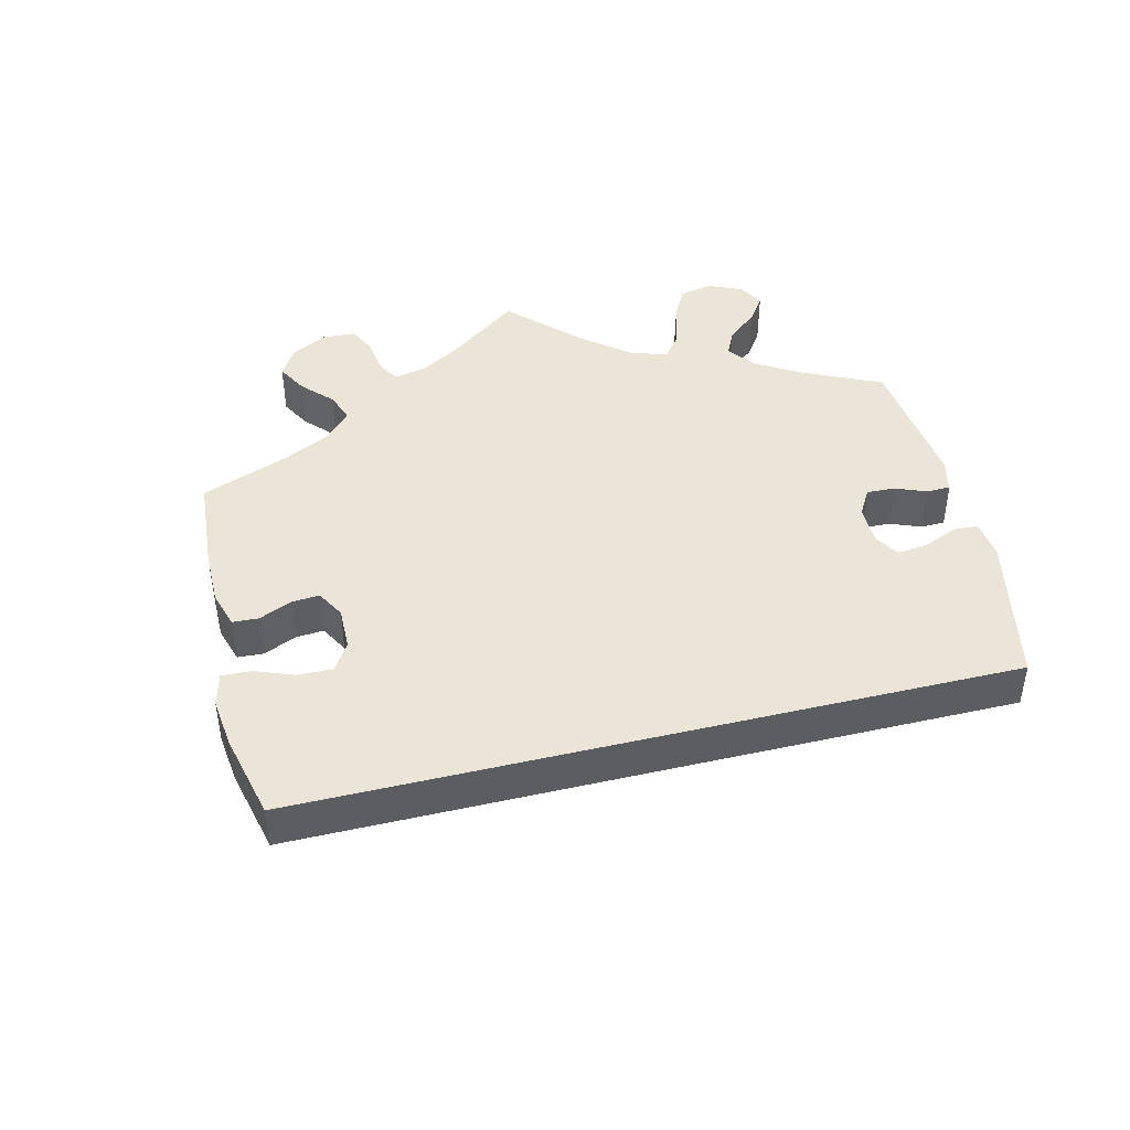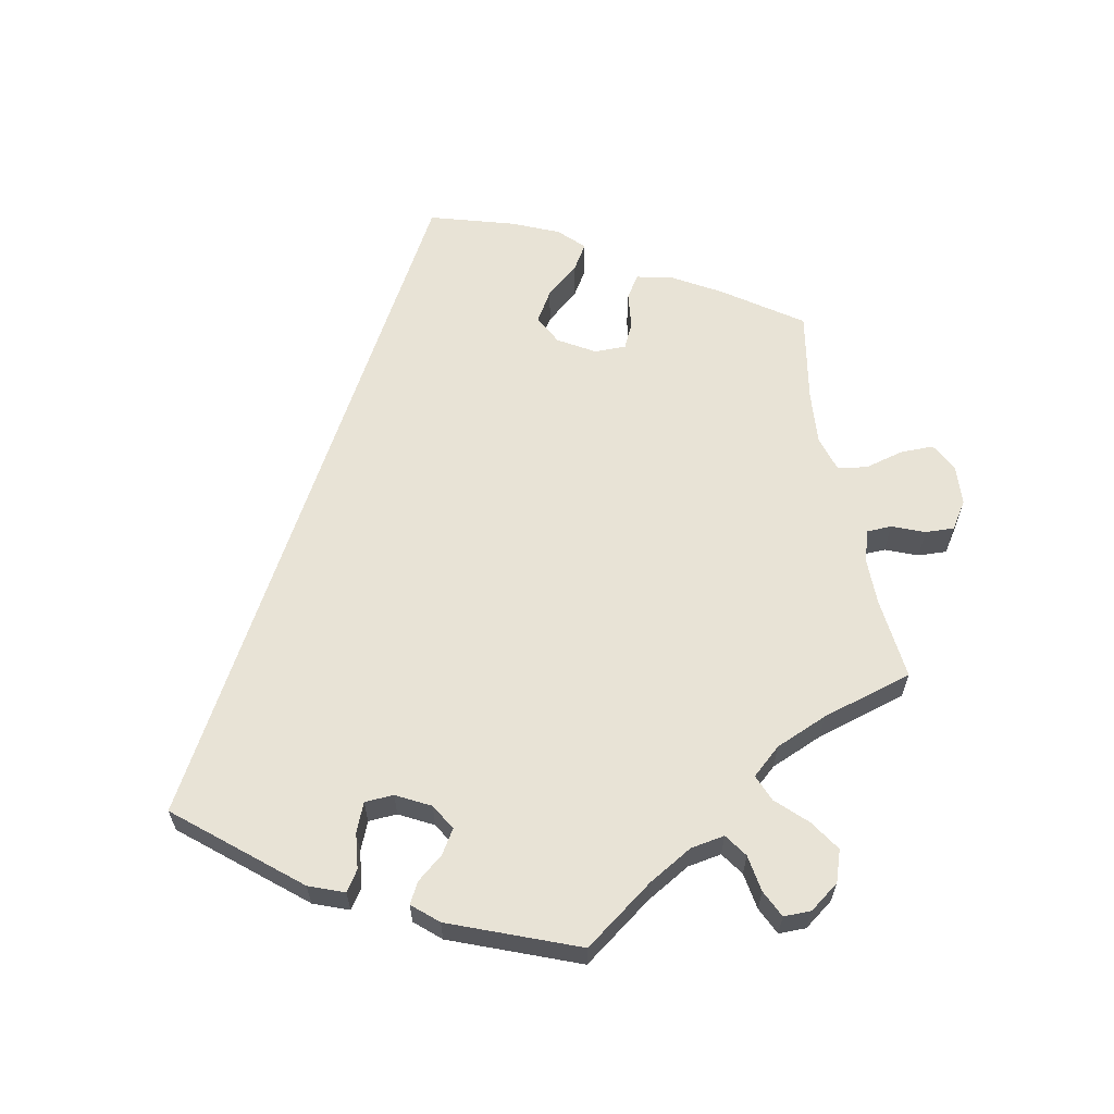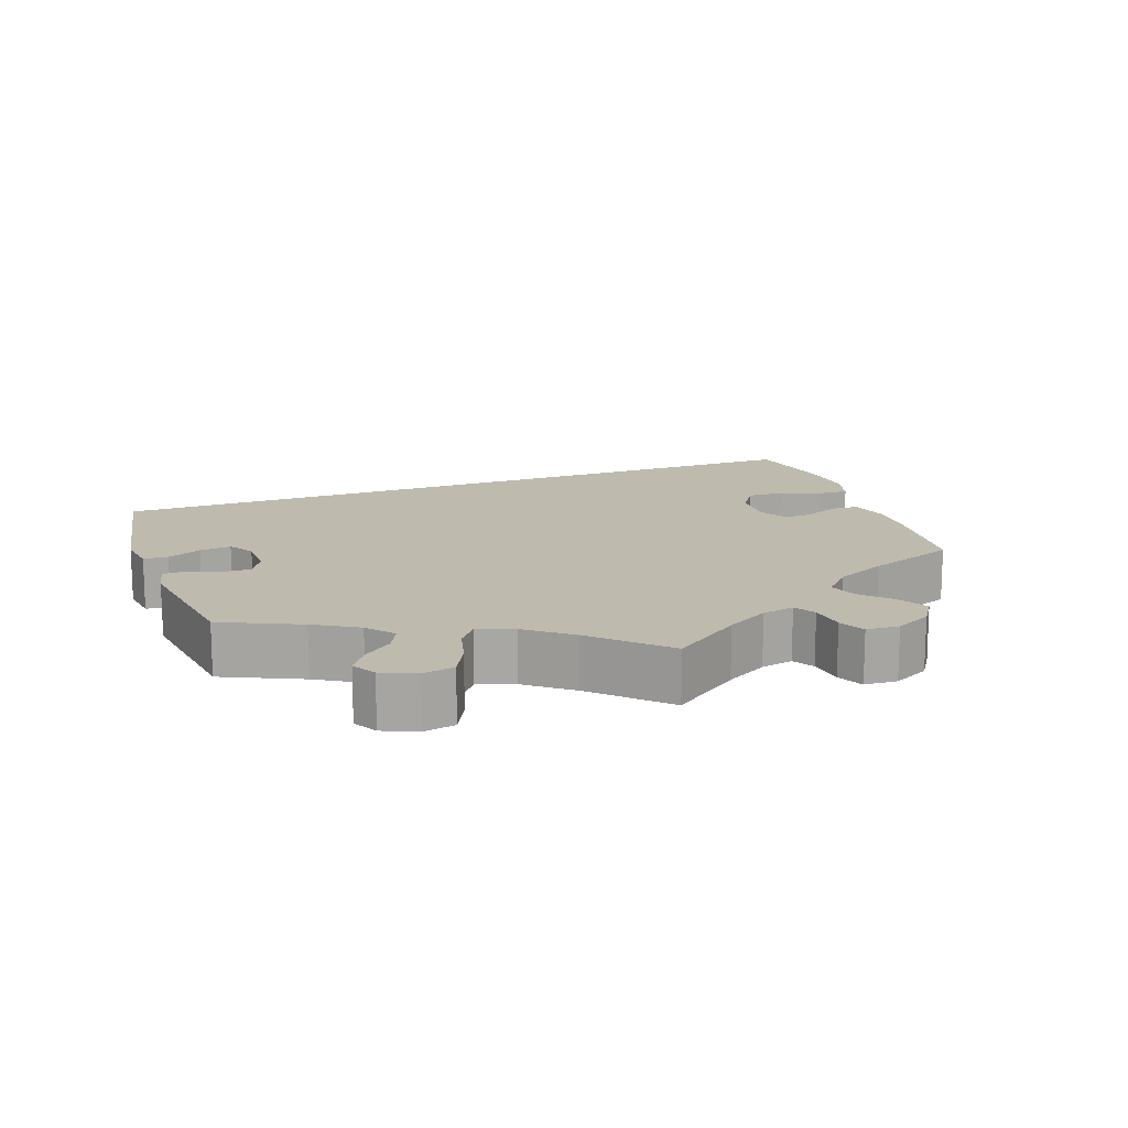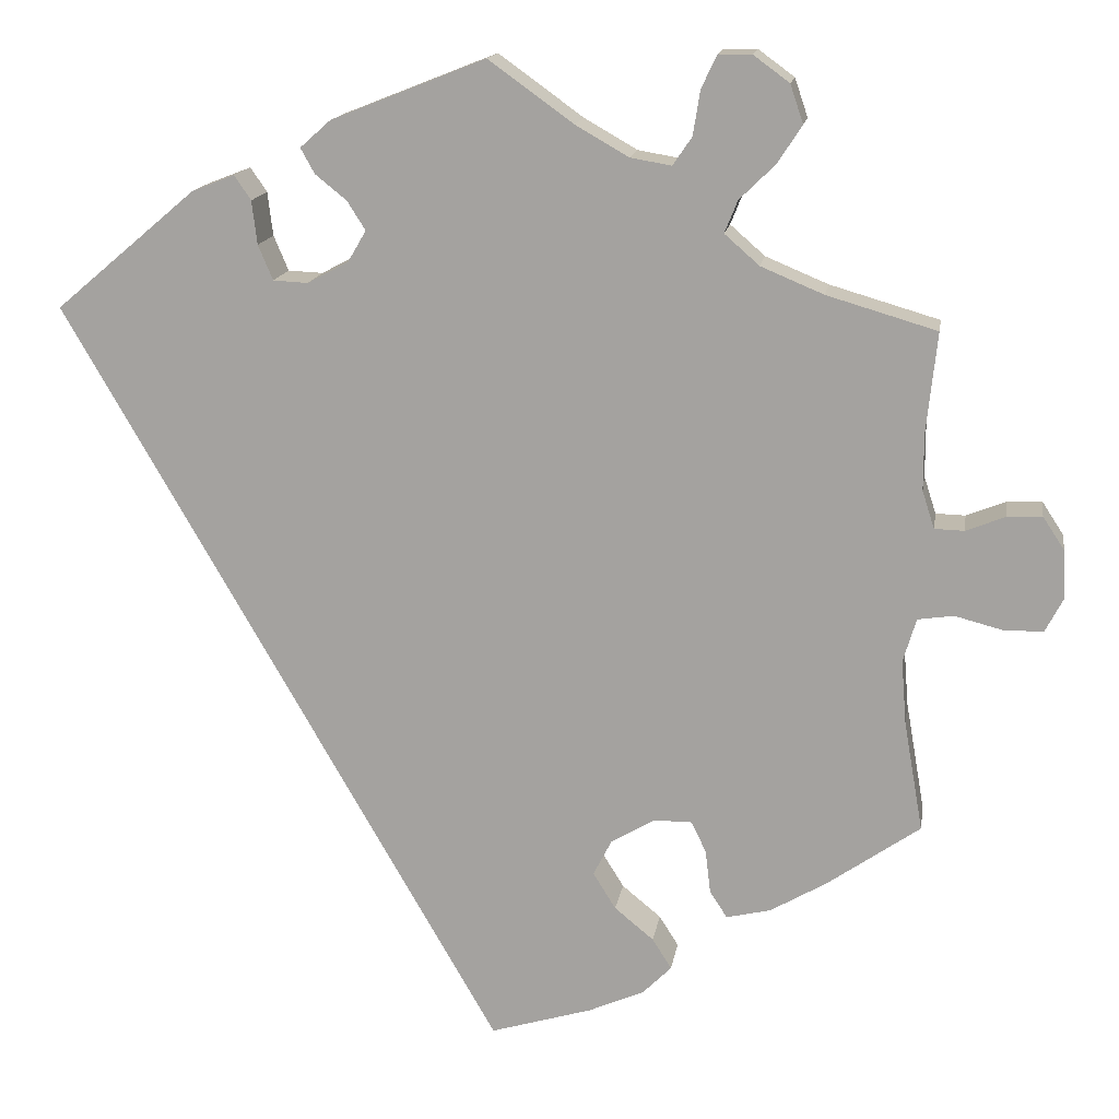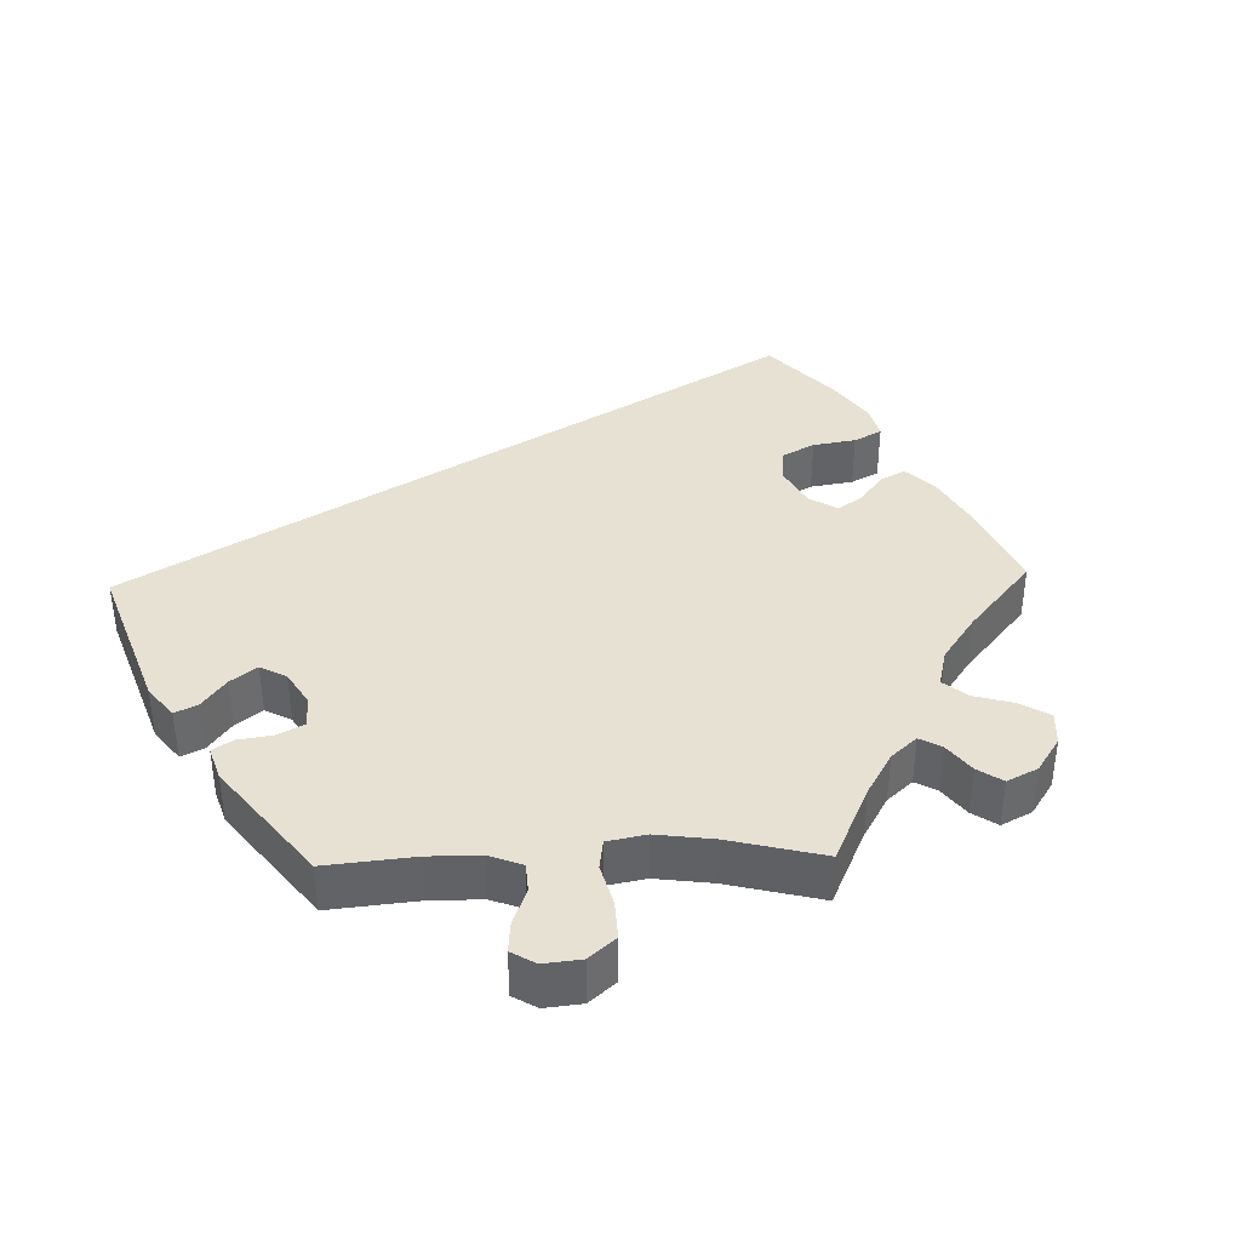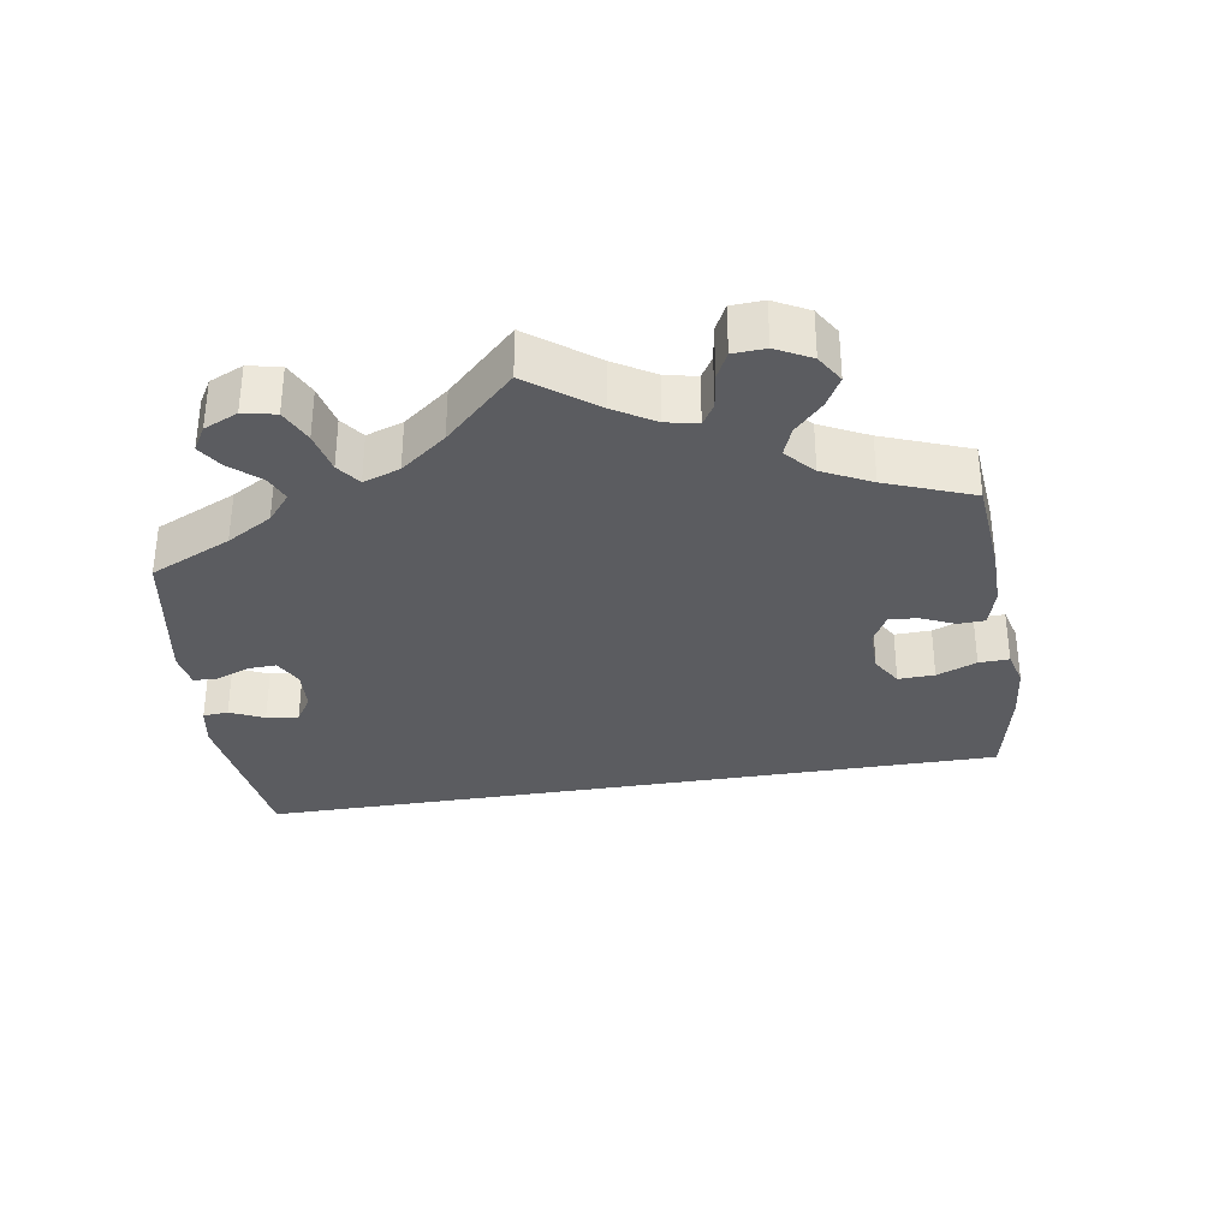
<metadata>
{"format":"obj","ext":"obj","renderer":"f3d","projection":"perspective","resolution":1024,"background":"white","views":[{"elev":45.8,"azim":-133.6,"up":"+Y"},{"elev":62.5,"azim":-11.3,"up":"+Y"},{"elev":15.6,"azim":40.5,"up":"+Y"},{"elev":15.3,"azim":8.9,"up":"+Z"},{"elev":39.5,"azim":28.4,"up":"+Y"},{"elev":-35.3,"azim":68.7,"up":"+Y"}]}
</metadata>
<code>
v 0.097 0.07 0.508
v 0.158 0.07 0.473
v 0.205 0.07 0.465
v 0.227 0.07 0.497
v 0.235 0.07 0.548
v 0.253 0.07 0.586
v 0.291 0.07 0.586
v 0.332 0.07 0.556
v 0.347 0.07 0.512
v 0.319 0.07 0.469
v 0.278 0.07 0.429
v 0.263 0.07 0.392
v 0.303 0.07 0.357
v 0.375 0.07 0.327
v 0.501 0.07 0.29
v 0.489 0.07 0.176
v 0.489 0.07 0.11
v 0.503 0.07 0.067
v 0.537 0.07 0.066
v 0.582 0.07 0.084
v 0.622 0.07 0.086
v 0.647 0.07 0.048
v 0.65 0.07 -0.007
v 0.629 0.07 -0.047
v 0.583 0.07 -0.047
v 0.529 0.07 -0.033
v 0.488 0.07 -0.039
v 0.473 0.07 -0.089
v 0.479 0.07 -0.163
v 0.501 0.07 -0.289
v 0.395 0.07 -0.363
v 0.33 0.07 -0.401
v 0.279 0.07 -0.413
v 0.259 0.07 -0.382
v 0.253 0.07 -0.332
v 0.236 0.07 -0.297
v 0.192 0.07 -0.297
v 0.142 0.07 -0.327
v 0.121 0.07 -0.368
v 0.147 0.07 -0.41
v 0.192 0.07 -0.447
v 0.214 0.07 -0.482
v 0.181 0.07 -0.515
v 0.117 0.07 -0.543
v 0 0.07 -0.578
v -0.5 0.07 0.289
v -0.338 0.07 0.426
v -0.289 0.07 0.445
v -0.27 0.07 0.417
v -0.264 0.07 0.367
v -0.247 0.07 0.327
v -0.207 0.07 0.325
v -0.16 0.07 0.35
v -0.139 0.07 0.386
v -0.16 0.07 0.419
v -0.196 0.07 0.448
v -0.212 0.07 0.477
v -0.177 0.07 0.508
v 0 0.07 0.578
v 0.097 0 0.508
v 0.158 0 0.473
v 0.205 0 0.465
v 0.227 0 0.497
v 0.235 0 0.548
v 0.253 0 0.586
v 0.291 0 0.586
v 0.332 0 0.556
v 0.347 0 0.512
v 0.319 0 0.469
v 0.278 0 0.429
v 0.263 0 0.392
v 0.303 0 0.357
v 0.375 0 0.327
v 0.501 0 0.29
v 0.489 0 0.176
v 0.489 0 0.11
v 0.503 0 0.067
v 0.537 0 0.066
v 0.582 0 0.084
v 0.622 0 0.086
v 0.647 0 0.048
v 0.65 0 -0.007
v 0.629 0 -0.047
v 0.583 0 -0.047
v 0.529 0 -0.033
v 0.488 0 -0.039
v 0.473 0 -0.089
v 0.479 0 -0.163
v 0.501 0 -0.289
v 0.395 0 -0.363
v 0.33 0 -0.401
v 0.279 0 -0.413
v 0.259 0 -0.382
v 0.253 0 -0.332
v 0.236 0 -0.297
v 0.192 0 -0.297
v 0.142 0 -0.327
v 0.121 0 -0.368
v 0.147 0 -0.41
v 0.192 0 -0.447
v 0.214 0 -0.482
v 0.181 0 -0.515
v 0.117 0 -0.543
v 0 0 -0.578
v -0.5 0 0.289
v -0.338 0 0.426
v -0.289 0 0.445
v -0.27 0 0.417
v -0.264 0 0.367
v -0.247 0 0.327
v -0.207 0 0.325
v -0.16 0 0.35
v -0.139 0 0.386
v -0.16 0 0.419
v -0.196 0 0.448
v -0.212 0 0.477
v -0.177 0 0.508
v 0 0 0.578
f 58 59 1
f 55 56 57 58
f 54 55 58 1
f 53 54 1 2
f 52 53 2 3
f 47 48 49 50
f 47 50 51
f 46 47 51
f 45 46 51 52
f 40 41 42 43
f 39 40 43 44
f 32 33 34 35
f 32 35 36
f 29 30 31 32
f 28 29 32 36
f 27 28 36 37
f 23 24 25 26
f 23 26 27
f 22 23 27
f 19 20 21 22
f 18 19 22 27
f 17 18 27 37
f 14 15 16
f 13 14 16 17
f 12 13 17 37
f 8 9 10 11
f 6 7 8 11
f 4 5 6 11
f 3 4 11 12
f 39 44 45 52
f 38 39 52 3
f 3 12 37 38
f 60 118 117
f 117 116 115 114
f 60 117 114 113
f 61 60 113 112
f 62 61 112 111
f 109 108 107 106
f 110 109 106
f 110 106 105
f 111 110 105 104
f 102 101 100 99
f 103 102 99 98
f 94 93 92 91
f 95 94 91
f 91 90 89 88
f 95 91 88 87
f 96 95 87 86
f 85 84 83 82
f 86 85 82
f 86 82 81
f 81 80 79 78
f 86 81 78 77
f 96 86 77 76
f 75 74 73
f 76 75 73 72
f 96 76 72 71
f 70 69 68 67
f 70 67 66 65
f 70 65 64 63
f 71 70 63 62
f 111 104 103 98
f 62 111 98 97
f 97 96 71 62
f 1 60 61 2
f 2 61 62 3
f 3 62 63 4
f 4 63 64 5
f 5 64 65 6
f 6 65 66 7
f 7 66 67 8
f 8 67 68 9
f 9 68 69 10
f 10 69 70 11
f 11 70 71 12
f 12 71 72 13
f 13 72 73 14
f 14 73 74 15
f 15 74 75 16
f 16 75 76 17
f 17 76 77 18
f 18 77 78 19
f 19 78 79 20
f 20 79 80 21
f 21 80 81 22
f 22 81 82 23
f 23 82 83 24
f 24 83 84 25
f 25 84 85 26
f 26 85 86 27
f 27 86 87 28
f 28 87 88 29
f 29 88 89 30
f 30 89 90 31
f 31 90 91 32
f 32 91 92 33
f 33 92 93 34
f 34 93 94 35
f 35 94 95 36
f 36 95 96 37
f 37 96 97 38
f 38 97 98 39
f 39 98 99 40
f 40 99 100 41
f 41 100 101 42
f 42 101 102 43
f 43 102 103 44
f 44 103 104 45
f 45 104 105 46
f 46 105 106 47
f 47 106 107 48
f 48 107 108 49
f 49 108 109 50
f 50 109 110 51
f 51 110 111 52
f 52 111 112 53
f 53 112 113 54
f 54 113 114 55
f 55 114 115 56
f 56 115 116 57
f 57 116 117 58
f 58 117 118 59
f 59 118 60 1

</code>
